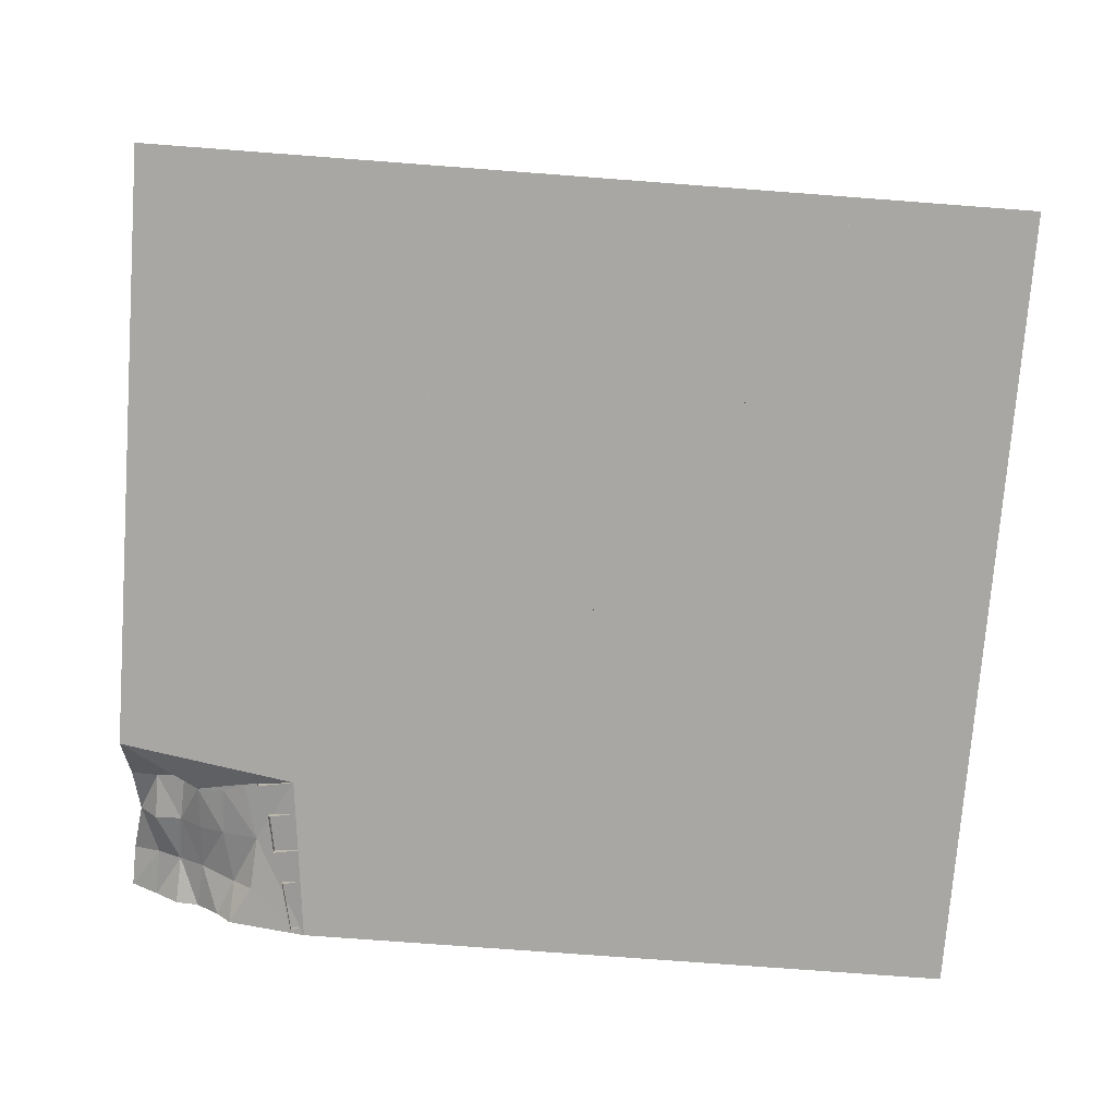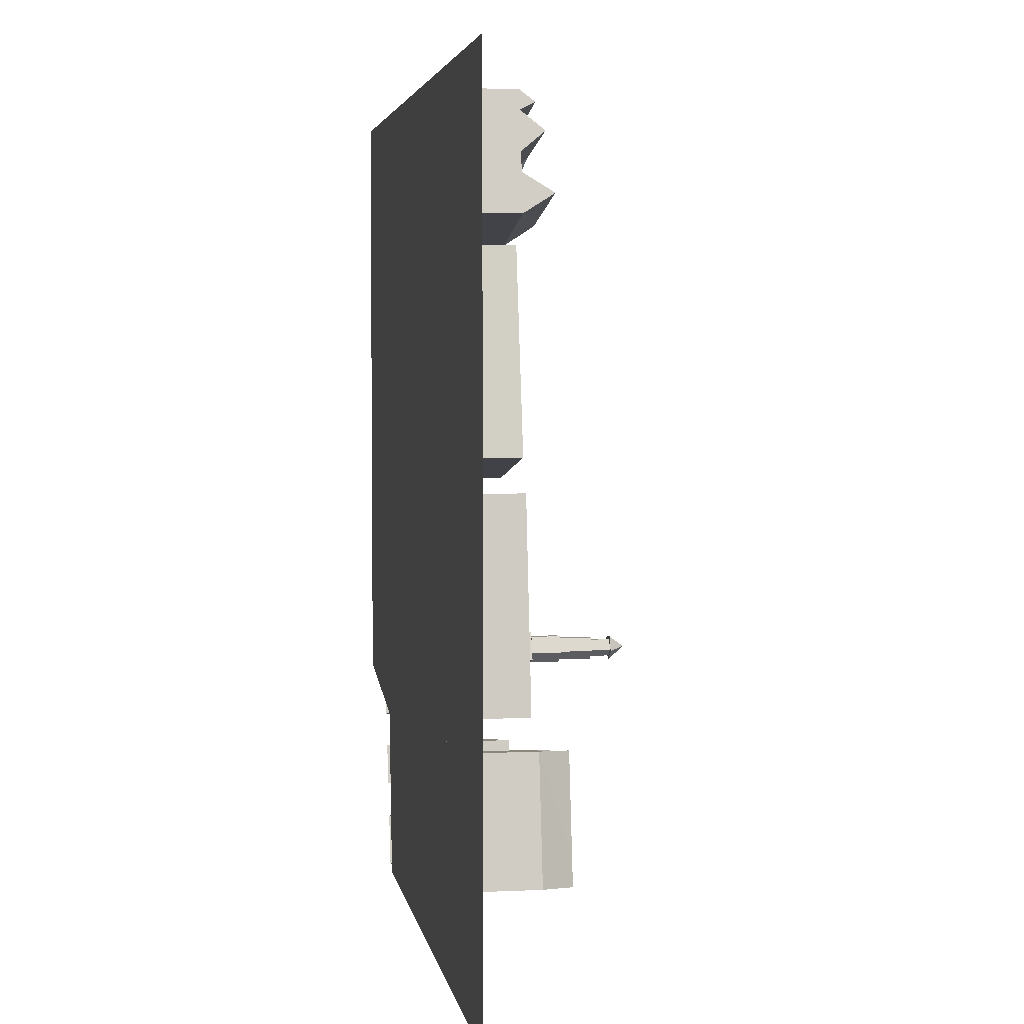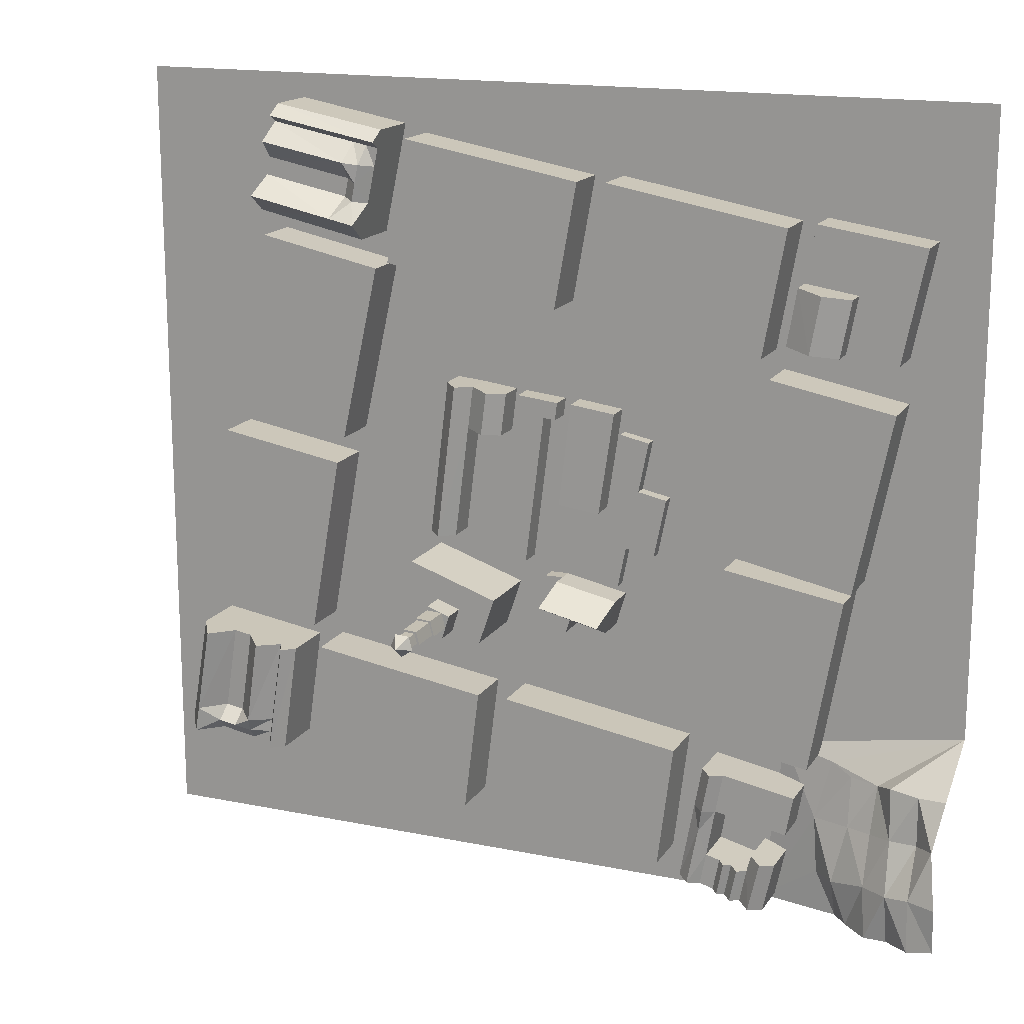
<metadata>
{"format":"obj","ext":"obj","renderer":"f3d","projection":"perspective","resolution":1024,"background":"white","views":[{"elev":-74.8,"azim":-4.3,"up":"+Y"},{"elev":4.0,"azim":80.9,"up":"+Z"},{"elev":16.3,"azim":-157.3,"up":"+Z"}]}
</metadata>
<code>
v 74.56 0.036 13.23
v 74.56 17.3 13.23
v 116.3 0.036 21.35
v 116.3 17.3 21.35
v 61.42 0.036 73.43
v 61.42 17.3 73.43
v 103.8 0.036 82.2
v 103.8 17.3 82.2
v -21.69 0.036 28.62
v -21.74 8.54 28.58
v -16.59 0.036 -6.059
v -16.65 8.751 -6.639
v -6.27 0.036 30.59
v -6.254 8.536 30.55
v -2.267 0.036 -3.999
v -2.248 8.756 -4.922
v 10.1 0.036 -26.6
v 10.1 8.18 -26.6
v 13.09 0.036 31.95
v 13.09 8.18 31.95
v 20.05 0.036 -25.82
v 20.05 8.18 -25.82
v 15.19 0.036 -36.71
v 15.19 24.66 -36.71
v 20.53 0.036 -52.56
v 20.53 24.66 -52.56
v 45.78 0.036 -26.3
v 45.78 24.66 -26.3
v 51.67 0.036 -43.54
v 51.67 24.66 -43.54
v 28.17 24.66 -41.43
v 28.17 33.12 -41.43
v 30.72 24.61 -49.59
v 30.72 33.07 -49.59
v 36.04 24.66 -38.64
v 36.04 33.12 -38.64
v 39.11 24.66 -47.18
v 39.12 33.07 -47.19
v -5.82 0.036 -49.68
v 3.824 0.036 -31.91
v 3.824 5.123 -31.91
v 6.961 0.036 -46.94
v 6.961 5.123 -46.94
v 1.414 0.036 -48.22
v 1.414 5.123 -48.22
v -2.426 0.036 -31.83
v -2.426 5.123 -31.83
v -5.82 10.6 -49.68
v 1.414 10.6 -48.22
v -2.426 10.6 -31.83
v -7.22 0.036 -45.16
v -7.273 10.6 -44.99
v 0.4279 10.6 -43.2
v -23.89 0.036 -36.31
v -23.89 10.6 -36.31
v -20.43 0.036 -47.99
v -20.43 10.6 -47.99
v -0.9325 23.58 -37.56
v -21.94 23.61 -42.25
v 34.09 33.2 -48.62
v 34.09 42.42 -48.62
v 38.25 33.2 -45.15
v 38.25 42.42 -45.15
v 36.24 33.2 -40.12
v 36.24 42.42 -40.12
v 30.84 33.2 -40.47
v 30.84 42.42 -40.47
v 29.5 33.2 -45.73
v 29.5 42.42 -45.73
v 34.03 42.42 -47.85
v 37.51 42.42 -44.96
v 35.83 42.42 -40.77
v 31.33 42.42 -41.06
v 30.22 42.42 -45.44
v 34.03 52.76 -47.85
v 37.51 52.76 -44.96
v 35.83 52.76 -40.77
v 31.33 52.76 -41.06
v 30.22 52.76 -45.44
v 33.98 52.76 -46.96
v 36.64 52.76 -44.74
v 35.35 52.76 -41.53
v 31.9 52.76 -41.75
v 31.05 52.76 -45.11
v 33.98 58.83 -46.96
v 36.64 58.83 -44.74
v 35.35 58.83 -41.53
v 31.9 58.83 -41.75
v 31.05 58.83 -45.11
v 34.06 58.83 -48.18
v 37.83 58.83 -45.04
v 36.01 58.83 -40.49
v 31.11 58.83 -40.81
v 29.91 58.83 -45.56
v 33.78 63.61 -44.02
v -143.2 0.036 136
v 154 0.036 136
v -142 27.86 -137.1
v 154 0.036 -140
v -143.2 0.036 -72.11
v -132.2 15.45 -88.77
v -122.4 13.91 -87.71
v -116.6 7.75 -89.95
v -107 5.645 -89.14
v -132.8 25.81 -139.4
v -75.65 0.036 -140
v -124.6 20 -139.8
v -116.7 19.51 -140
v -108.7 12.6 -139.8
v -141.6 27.84 -122.2
v -138.8 22.2 -104.5
v -141.4 16.03 -88.73
v -81.95 0.036 -82.06
v -132.2 24.44 -121.9
v -123.9 21.94 -122.9
v -115.1 16.72 -123
v -102.8 11.09 -125.8
v -132.5 16.25 -105.5
v -123.3 16.27 -105.1
v -115.6 11.6 -106
v -107.1 8.433 -106.1
v -103.3 6.394 -139.9
v -99.71 3.59 -85.38
v -95.9 4.911 -125.5
v -94.51 4.688 -106.1
v -48.03 0.036 -84.48
v -48.03 17.52 -84.48
v -42.78 0.036 -126.7
v -42.78 17.52 -126.7
v 13.58 0.036 -74.74
v 13.58 17.52 -74.74
v 19.67 0.036 -118.9
v 19.67 17.52 -118.9
v 23.94 0.036 -74.65
v 23.94 18.01 -74.65
v 29.19 0.036 -116.9
v 29.19 18.01 -116.9
v 85.31 0.036 -65.14
v 85.31 18.01 -65.14
v 92.1 0.036 -108.6
v 92.1 18.01 -108.6
v 88 0.036 -57.4
v 88 17.4 -57.4
v 130.1 0.036 -51.39
v 130.1 17.4 -51.39
v 77.39 0.036 3.797
v 77.39 17.4 3.797
v 120.8 0.036 11.37
v 120.8 17.4 11.37
v 23.94 0.036 -74.65
v 23.94 18.01 -74.65
v 29.19 0.036 -116.9
v 29.19 18.01 -116.9
v 85.31 0.036 -65.14
v 85.31 18.01 -65.14
v 92.1 0.036 -108.6
v 92.1 18.01 -108.6
v 57.01 0.036 75.73
v 57.01 17.3 75.73
v 50.05 0.036 117.7
v 50.05 17.3 117.7
v -3.528 0.036 64.27
v -3.528 17.3 64.27
v -11.12 0.036 106.9
v -11.12 17.3 106.9
v -14.12 0.036 65.2
v -14.12 17.3 65.2
v -21.08 0.036 107.2
v -21.08 17.3 107.2
v -74.66 0.036 53.74
v -74.66 17.3 53.74
v -82.25 0.036 96.36
v -82.25 17.3 96.36
v -77.62 0.036 47.32
v -77.62 17.3 47.32
v -119.4 0.036 39.43
v -119.4 17.3 39.43
v -64.82 0.036 -12.95
v -64.82 17.3 -12.95
v -107.3 0.036 -21.49
v -107.3 17.3 -21.49
v -63.98 0.036 -18.16
v -63.98 16.88 -18.16
v -104.8 0.292 -24.8
v -104.8 16.88 -24.8
v -53.02 0.036 -77.03
v -53.02 16.88 -77.03
v -94.46 0.036 -84.3
v -94.46 16.88 -84.3
v 28.99 0.036 33.78
v 28.99 9.911 33.78
v 35.64 0.036 -19.68
v 35.64 9.911 -19.68
v 38.41 0.036 34.6
v 38.41 9.911 34.6
v 44.86 0.036 -18.96
v 44.86 9.911 -18.96
v 40.25 15.13 -19.32
v 33.7 15.13 34.19
v 30.8 0.036 19.2
v 30.8 9.911 19.2
v 28.99 0.036 33.78
v 28.99 9.911 33.78
v 30.8 0.036 19.2
v 30.8 9.911 19.2
v 28.99 0.036 33.78
v 28.99 9.911 33.78
v 30.8 0.036 19.2
v 30.8 9.911 19.2
v 28.99 0.036 33.78
v 28.99 9.911 33.78
v 30.8 0.036 19.2
v 30.8 9.911 19.2
v 16.79 0.036 32.26
v 16.79 9.911 32.26
v 18.61 0.036 17.68
v 18.61 9.911 17.68
v 24.16 14.29 18.37
v 22.35 14.29 32.95
v -39.29 0.036 -0.5177
v -39.29 4.489 -0.5177
v -35.16 0.036 -20.83
v -35.16 4.489 -20.83
v -23.8 0.036 2.583
v -23.8 4.489 2.583
v -25.2 0.036 -18.84
v -25.2 4.489 -18.84
v -29.34 0.036 1.474
v -29.34 4.489 1.474
v -23.8 0.036 2.583
v -23.8 4.489 2.583
v -29.34 0.036 1.474
v -29.34 4.489 1.474
v -32.79 0.036 18.73
v -32.79 4.489 18.73
v -16.88 0.036 -31.64
v -16.88 4.489 -31.64
v -22.42 0.036 -32.74
v -22.42 4.489 -32.74
v -26.15 4.489 14.35
v -26.15 0.036 14.35
v -22.66 0.036 20.76
v -22.66 4.489 20.76
v -21.56 4.489 15.27
v -21.56 0.036 15.27
v -63.03 0.036 -104.6
v -63.03 16.33 -104.6
v -55.65 16.33 -103.3
v -65.53 16.33 -91.03
v -58.14 0.036 -89.7
v -58.14 16.33 -89.67
v -87.76 0.036 -109.2
v -87.76 16.33 -109.1
v -90.25 0.036 -95.59
v -90.25 16.33 -95.56
v -58.12 16.33 -132
v -50.77 0.036 -129.9
v -50.77 16.33 -129.9
v -60.21 0.036 -121
v -60.21 16.33 -121
v -80.56 0.036 -138.2
v -80.56 16.33 -138.2
v -72.4 16.33 -135.9
v -74.67 16.33 -124.6
v -74.67 0.036 -124.7
v -84.39 0.036 -121
v -84.39 16.33 -120.9
v -76.13 16.33 -118.9
v -76.13 0.036 -118.9
v -58.04 19.32 -111.3
v -59.38 20.43 -103.9
v -61.87 20.43 -90.36
v -54.48 19.9 -130.9
v -66.98 16.33 -134.5
v -64.92 18.93 -133.8
v -62.82 16.33 -133.3
v -69.2 16.33 -123.3
v -67.1 18.93 -122.7
v -64.95 16.33 -122.3
v -69.69 19.38 -135.2
v -71.94 19.38 -124
v -76.48 20.41 -137
v -80.26 20.41 -119.9
v 57.69 0.036 120.6
v 57.69 19.41 120.6
v 65.41 0.036 83.37
v 65.41 19.41 83.37
v 95.87 0.036 127.6
v 95.87 19.41 127.6
v 103.1 0.036 91.33
v 103.1 19.41 91.33
v 58.98 19.41 114.4
v 60.27 19.41 108.2
v 62.84 19.41 95.79
v 64.13 29.12 89.58
v 101.9 29.12 97.38
v 100.7 19.41 103.4
v 99.49 19.41 109.5
v 98.28 26.85 115.5
v 97.07 19.41 121.6
v 68.23 29.12 90.43
v 66.95 23.59 96.62
v 65.67 23.59 102.8
v 64.39 23.59 109
v 63.11 19.41 115.2
v 96.6 24.1 124
v 58.47 24.1 116.8
v 72.86 29.12 91.38
v 71.59 18.86 97.55
v 70.32 18.86 103.7
v 69.06 26.3 109.9
v 67.79 19.41 116.1
v -126.6 0.036 92.45
v -126.6 13.85 92.45
v -118.9 0.036 54.36
v -118.9 13.85 54.36
v -90.55 0.036 97.71
v -90.55 13.85 97.71
v -84.08 0.036 59.62
v -101.5 13.85 56.99
v -87.31 13.85 78.66
v -105 13.85 76.03
v -84.08 21.67 59.62
v -101.5 21.67 56.99
v -87.31 21.67 78.66
v -105 21.67 76.03
v -92.79 26.27 58.3
v -96.18 26.27 77.35
v 100.1 0.036 -105.1
v 100.1 19.41 -105.1
v 137.7 0.036 -98.87
v 137.7 19.41 -98.87
v 94.67 0.036 -66.66
v 94.67 19.41 -66.66
v 131.2 0.036 -60.88
v 131.2 19.41 -60.88
v 106.4 19.41 -104.1
v 112.6 19.41 -103
v 125.2 19.41 -100.9
v 131.4 29.12 -99.91
v 125.1 29.12 -61.84
v 119 19.41 -62.81
v 112.9 19.41 -63.77
v 106.9 26.85 -64.73
v 100.8 19.41 -65.7
v 130.7 29.12 -95.78
v 124.5 23.59 -96.81
v 118.3 23.59 -97.84
v 112 23.59 -98.86
v 105.8 19.41 -99.89
v 98.37 24.1 -66.08
v 103.9 24.1 -104.5
v 130 29.12 -91.11
v 123.7 18.86 -92.13
v 117.5 18.86 -93.15
v 111.3 26.3 -94.17
v 105.1 19.41 -95.18
v 3.687 0.036 24.95
v 3.687 8.18 24.95
v -1.2 0.036 30.55
v -1.2 8.18 30.55
v -0.4376 0.036 24.43
v -0.4376 8.18 24.43
f 2 3 1
f 8 5 7
f 2 5 6
f 8 3 4
f 143 149 145
f 10 11 9
f 11 16 15
f 15 14 13
f 14 9 13
f 12 14 16
f 358 18 17
f 18 21 17
f 24 25 23
f 26 29 25
f 30 27 29
f 28 23 27
f 26 28 30
f 31 34 33
f 34 37 33
f 38 35 37
f 36 31 35
f 33 35 31
f 34 36 38
f 45 42 44
f 47 55 54
f 43 40 42
f 41 46 40
f 39 49 44
f 50 59 55
f 48 53 49
f 45 49 53
f 48 51 52
f 56 52 51
f 55 57 56
f 58 57 59
f 45 41 43
f 61 62 60
f 63 64 62
f 65 66 64
f 67 65 73
f 67 68 66
f 69 60 68
f 62 64 66
f 74 75 70
f 79 83 84
f 87 86 91
f 72 78 73
f 70 76 71
f 73 79 74
f 71 77 72
f 84 85 80
f 81 82 77
f 61 74 70
f 82 88 83
f 80 86 81
f 83 89 84
f 81 87 82
f 90 94 95
f 94 90 89
f 93 92 95
f 91 90 95
f 94 93 95
f 92 91 95
f 103 119 102
f 111 114 110
f 101 111 112
f 118 115 114
f 103 121 120
f 101 119 118
f 115 108 107
f 115 105 114
f 114 98 110
f 116 109 108
f 102 101 100
f 106 124 125
f 121 116 120
f 113 100 96
f 119 116 115
f 125 117 121
f 117 122 109
f 126 129 128
f 133 130 132
f 127 130 131
f 133 128 129
f 134 137 136
f 141 138 140
f 151 157 153
f 135 138 139
f 141 136 137
f 142 145 144
f 148 147 146
f 147 142 146
f 149 144 145
f 150 153 152
f 157 154 156
f 151 154 155
f 157 152 153
f 159 160 158
f 165 162 164
f 159 162 163
f 165 160 161
f 167 173 169
f 167 168 166
f 173 170 172
f 167 170 171
f 173 168 169
f 175 176 174
f 181 178 180
f 175 178 179
f 177 180 176
f 183 184 182
f 189 186 188
f 183 186 187
f 189 184 185
f 2 8 4
f 201 192 200
f 198 195 197
f 197 194 196
f 212 216 217
f 201 191 199
f 202 207 206
f 201 204 205
f 190 203 202
f 191 205 203
f 207 213 211
f 203 209 207
f 205 208 209
f 211 215 214
f 209 212 213
f 206 211 210
f 215 216 214
f 195 191 190
f 219 217 215
f 193 197 196
f 213 219 211
f 221 222 220
f 229 220 228
f 237 239 227
f 225 233 231
f 223 226 222
f 235 240 233
f 224 231 230
f 229 232 233
f 225 236 237
f 239 236 238
f 227 238 226
f 232 235 233
f 231 241 230
f 244 242 245
f 240 245 241
f 242 235 234
f 266 262 261
f 258 273 270
f 251 272 249
f 247 272 271
f 253 254 255
f 247 255 249
f 246 253 247
f 260 246 247
f 268 283 267
f 257 248 250
f 283 264 282
f 280 264 281
f 264 269 265
f 247 271 270
f 248 272 251
f 261 263 274
f 256 279 260
f 276 278 279
f 275 277 278
f 267 282 262
f 277 259 279
f 274 281 277
f 322 316 314
f 287 290 286
f 306 300 312
f 295 302 301
f 293 305 304
f 293 294 284
f 304 312 311
f 303 311 310
f 302 310 309
f 308 302 309
f 289 284 288
f 321 325 328
f 348 347 339
f 357 350 352
f 346 353 332
f 308 297 296
f 309 298 297
f 298 311 299
f 311 300 299
f 318 313 317
f 323 319 320
f 322 324 320
f 297 298 290
f 325 327 328
f 324 328 327
f 338 339 329
f 336 331 332
f 340 347 346
f 303 302 294
f 338 350 349
f 313 316 315
f 349 357 356
f 348 356 355
f 347 355 354
f 353 347 354
f 333 330 329
f 321 318 317
f 287 301 308
f 307 289 306
f 352 334 351
f 353 342 341
f 354 343 342
f 343 356 344
f 356 345 344
f 342 343 335
f 22 19 21
f 359 361 20
f 360 363 362
f 358 363 359
f 361 19 20
f 175 181 177
f 183 189 185
f 159 165 161
f 127 133 129
f 135 141 137
f 2 4 3
f 8 6 5
f 2 1 5
f 8 7 3
f 143 147 149
f 10 12 11
f 11 12 16
f 15 16 14
f 14 10 9
f 12 10 14
f 358 359 18
f 18 22 21
f 24 26 25
f 26 30 29
f 30 28 27
f 28 24 23
f 26 24 28
f 31 32 34
f 34 38 37
f 38 36 35
f 36 32 31
f 33 37 35
f 34 32 36
f 45 43 42
f 54 46 47
f 47 50 55
f 43 41 40
f 41 47 46
f 39 48 49
f 50 58 59
f 48 52 53
f 53 58 50
f 50 47 53
f 47 45 53
f 48 39 51
f 56 57 52
f 56 54 55
f 55 59 57
f 58 53 57
f 45 47 41
f 61 63 62
f 63 65 64
f 65 67 66
f 74 69 67
f 65 63 72
f 63 71 72
f 73 74 67
f 65 72 73
f 67 69 68
f 69 61 60
f 68 60 66
f 60 62 66
f 74 79 75
f 80 75 79
f 79 78 83
f 84 80 79
f 93 88 92
f 88 87 92
f 86 85 91
f 85 90 91
f 92 87 91
f 72 77 78
f 70 75 76
f 73 78 79
f 71 76 77
f 84 89 85
f 83 78 77
f 76 75 81
f 75 80 81
f 82 83 77
f 76 81 77
f 71 63 70
f 63 61 70
f 61 69 74
f 82 87 88
f 80 85 86
f 83 88 89
f 81 86 87
f 90 85 89
f 89 88 94
f 88 93 94
f 103 120 119
f 111 118 114
f 101 118 111
f 118 119 115
f 103 104 121
f 101 102 119
f 115 116 108
f 115 107 105
f 114 105 98
f 116 117 109
f 112 100 101
f 100 113 123
f 123 104 103
f 100 123 103
f 102 100 103
f 121 104 125
f 104 123 125
f 123 113 125
f 113 106 125
f 106 122 124
f 121 117 116
f 96 97 113
f 97 99 113
f 99 106 113
f 119 120 116
f 125 124 117
f 117 124 122
f 126 127 129
f 133 131 130
f 127 126 130
f 133 132 128
f 134 135 137
f 141 139 138
f 151 155 157
f 135 134 138
f 141 140 136
f 142 143 145
f 148 149 147
f 147 143 142
f 149 148 144
f 150 151 153
f 157 155 154
f 151 150 154
f 157 156 152
f 159 161 160
f 165 163 162
f 159 158 162
f 165 164 160
f 167 171 173
f 167 169 168
f 173 171 170
f 167 166 170
f 173 172 168
f 175 177 176
f 181 179 178
f 175 174 178
f 177 181 180
f 183 185 184
f 189 187 186
f 183 182 186
f 189 188 184
f 2 6 8
f 201 193 192
f 198 199 195
f 197 195 194
f 218 213 217
f 213 212 217
f 199 198 201
f 198 193 201
f 202 203 207
f 201 200 204
f 190 191 203
f 191 201 205
f 207 209 213
f 203 205 209
f 205 204 208
f 214 210 211
f 211 219 215
f 209 208 212
f 206 207 211
f 215 217 216
f 190 194 195
f 195 199 191
f 219 218 217
f 196 192 193
f 193 198 197
f 213 218 219
f 221 223 222
f 229 221 220
f 227 223 229
f 223 221 229
f 229 225 227
f 225 237 227
f 225 229 233
f 223 227 226
f 235 243 240
f 243 244 240
f 240 231 233
f 224 225 231
f 229 228 232
f 225 224 236
f 239 237 236
f 227 239 238
f 232 234 235
f 231 240 241
f 244 243 242
f 240 244 245
f 242 243 235
f 266 267 262
f 271 248 270
f 248 258 270
f 249 255 254
f 254 250 249
f 250 251 249
f 247 249 272
f 253 252 254
f 247 253 255
f 246 252 253
f 260 259 246
f 266 269 267
f 269 268 267
f 258 248 257
f 248 251 250
f 268 264 283
f 264 263 282
f 280 263 264
f 264 268 269
f 270 273 260
f 273 256 260
f 260 247 270
f 248 271 272
f 256 273 258
f 258 257 256
f 257 261 274
f 256 257 276
f 261 262 263
f 262 282 263
f 263 280 274
f 276 257 274
f 274 275 276
f 256 276 279
f 276 275 278
f 275 274 277
f 267 283 282
f 277 281 264
f 264 265 277
f 265 259 277
f 259 260 279
f 279 278 277
f 274 280 281
f 322 320 316
f 314 318 322
f 318 321 322
f 287 291 290
f 312 305 307
f 305 292 307
f 307 306 312
f 295 294 302
f 293 292 305
f 294 295 287
f 287 286 294
f 286 284 294
f 284 285 292
f 285 307 292
f 292 293 284
f 304 305 312
f 303 304 311
f 302 303 310
f 308 301 302
f 289 285 284
f 326 322 328
f 322 321 328
f 339 338 348
f 338 349 348
f 350 337 352
f 352 351 357
f 351 345 357
f 341 336 353
f 336 332 353
f 332 340 346
f 308 309 297
f 309 310 298
f 298 310 311
f 311 312 300
f 318 314 313
f 319 315 320
f 315 316 320
f 320 324 327
f 327 323 320
f 322 326 324
f 298 299 300
f 300 306 289
f 289 288 300
f 288 290 298
f 300 288 298
f 290 291 297
f 291 296 297
f 325 323 327
f 324 326 328
f 339 340 332
f 332 331 339
f 331 329 339
f 329 330 337
f 330 352 337
f 337 338 329
f 336 335 331
f 340 339 347
f 294 293 303
f 293 304 303
f 338 337 350
f 313 314 316
f 349 350 357
f 348 349 356
f 347 348 355
f 353 346 347
f 333 334 330
f 317 319 321
f 319 323 321
f 323 325 321
f 296 291 308
f 291 287 308
f 287 295 301
f 307 285 289
f 352 330 334
f 353 354 342
f 354 355 343
f 343 355 356
f 356 357 345
f 343 344 345
f 345 351 334
f 334 333 345
f 333 335 343
f 345 333 343
f 335 336 342
f 336 341 342
f 22 20 19
f 359 363 361
f 20 22 359
f 22 18 359
f 360 361 363
f 358 362 363
f 361 360 19
f 175 179 181
f 183 187 189
f 159 163 165
f 127 131 133
f 135 139 141

</code>
